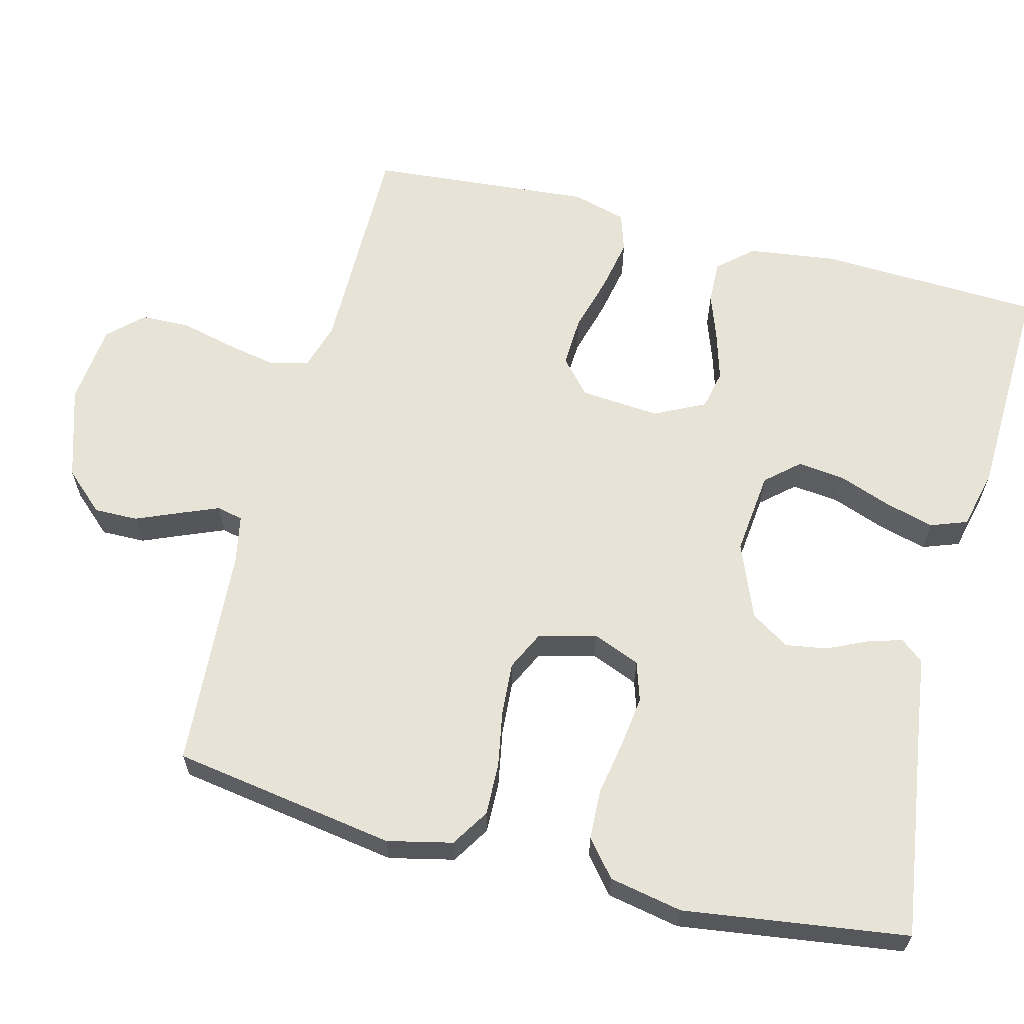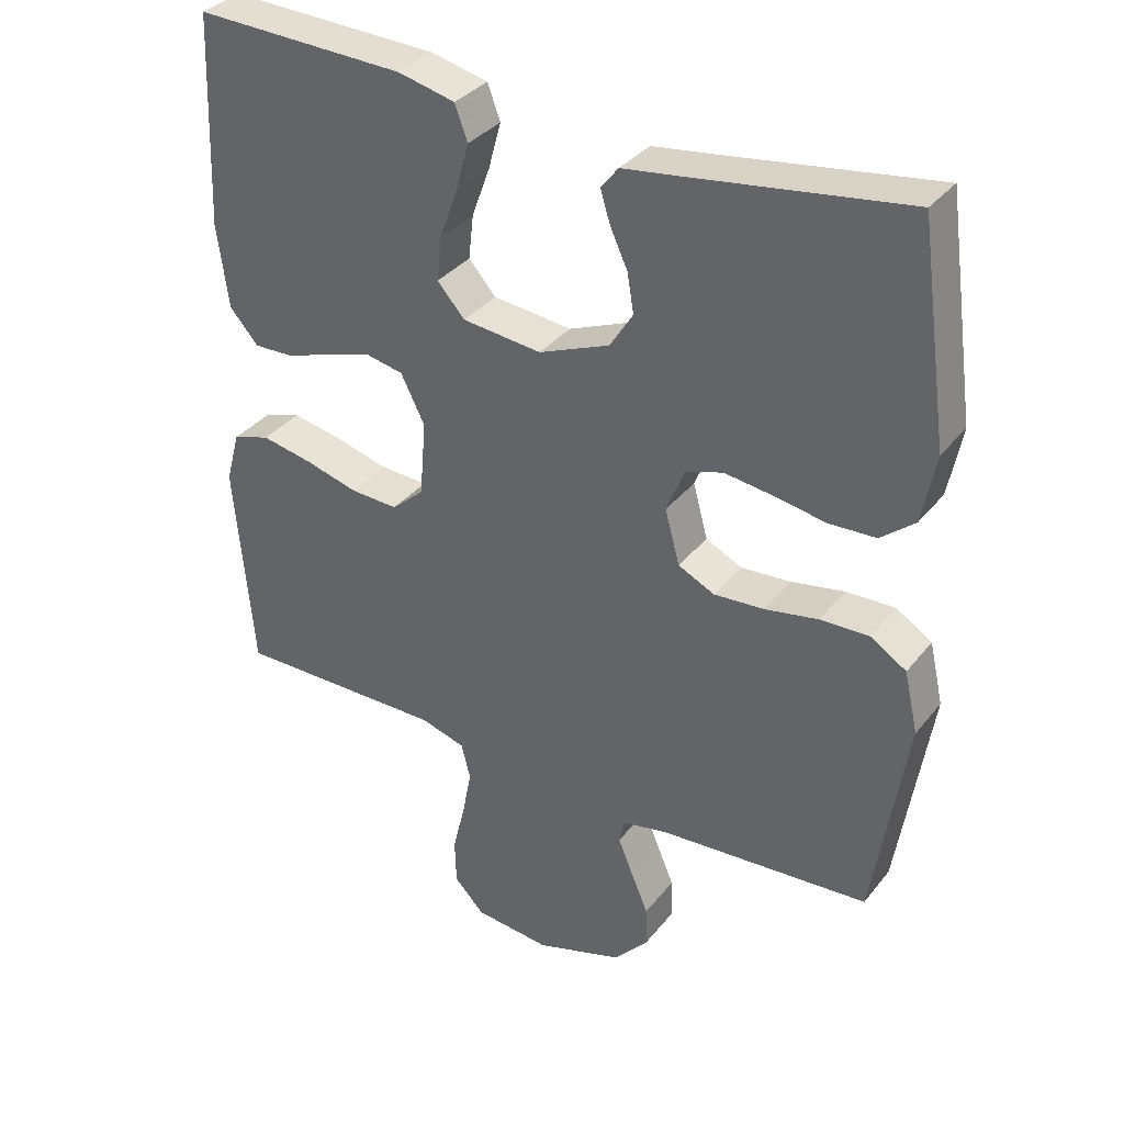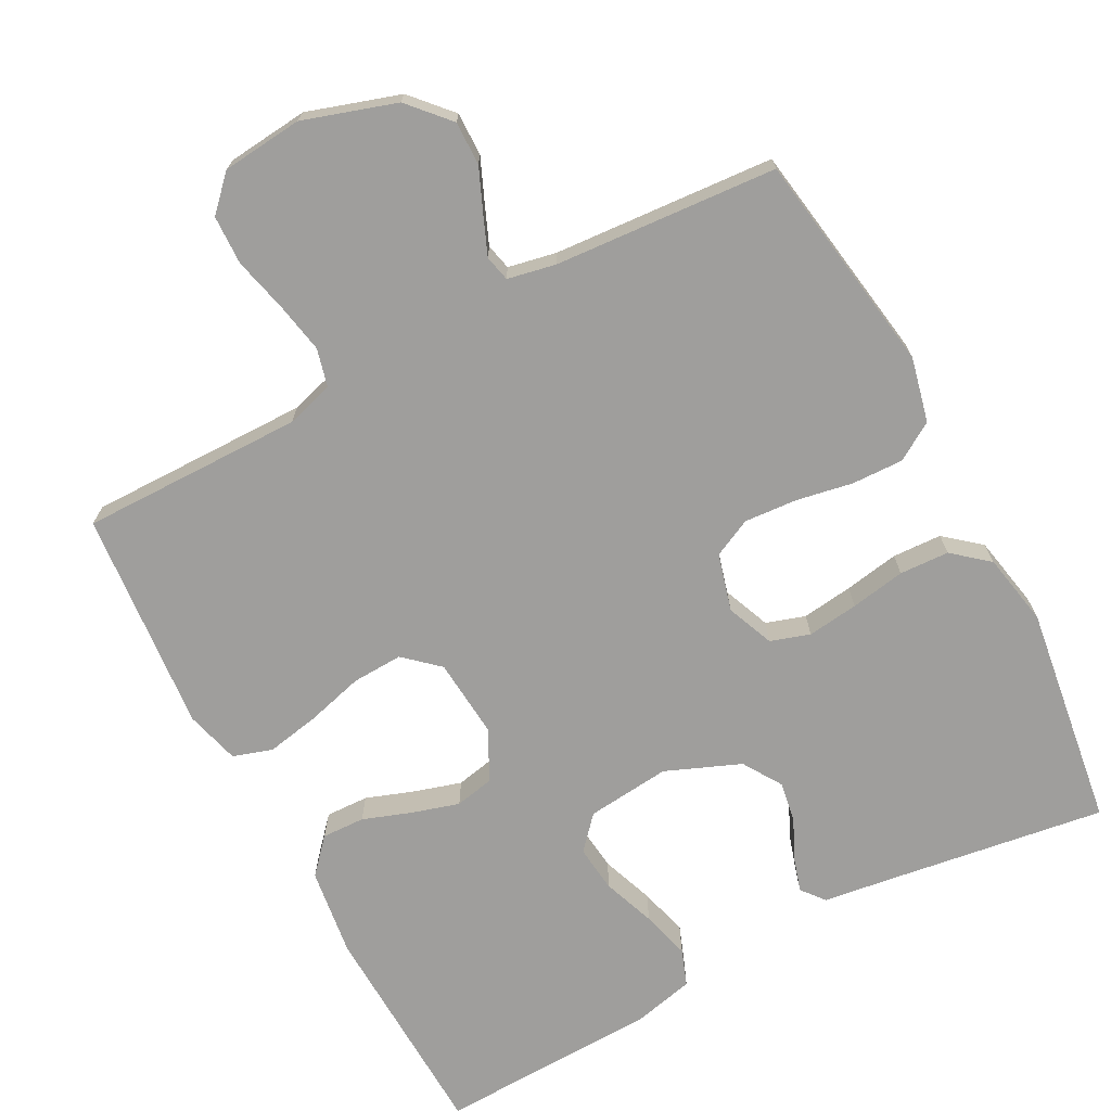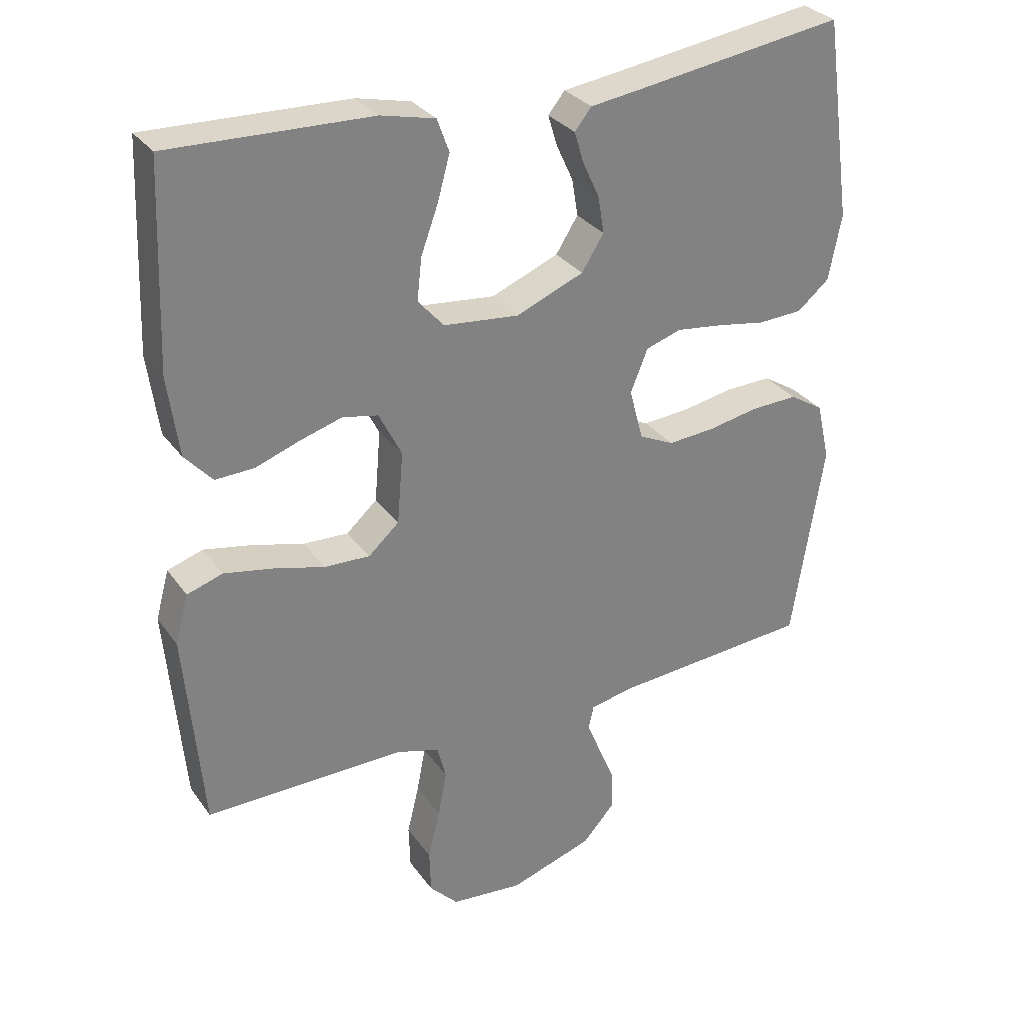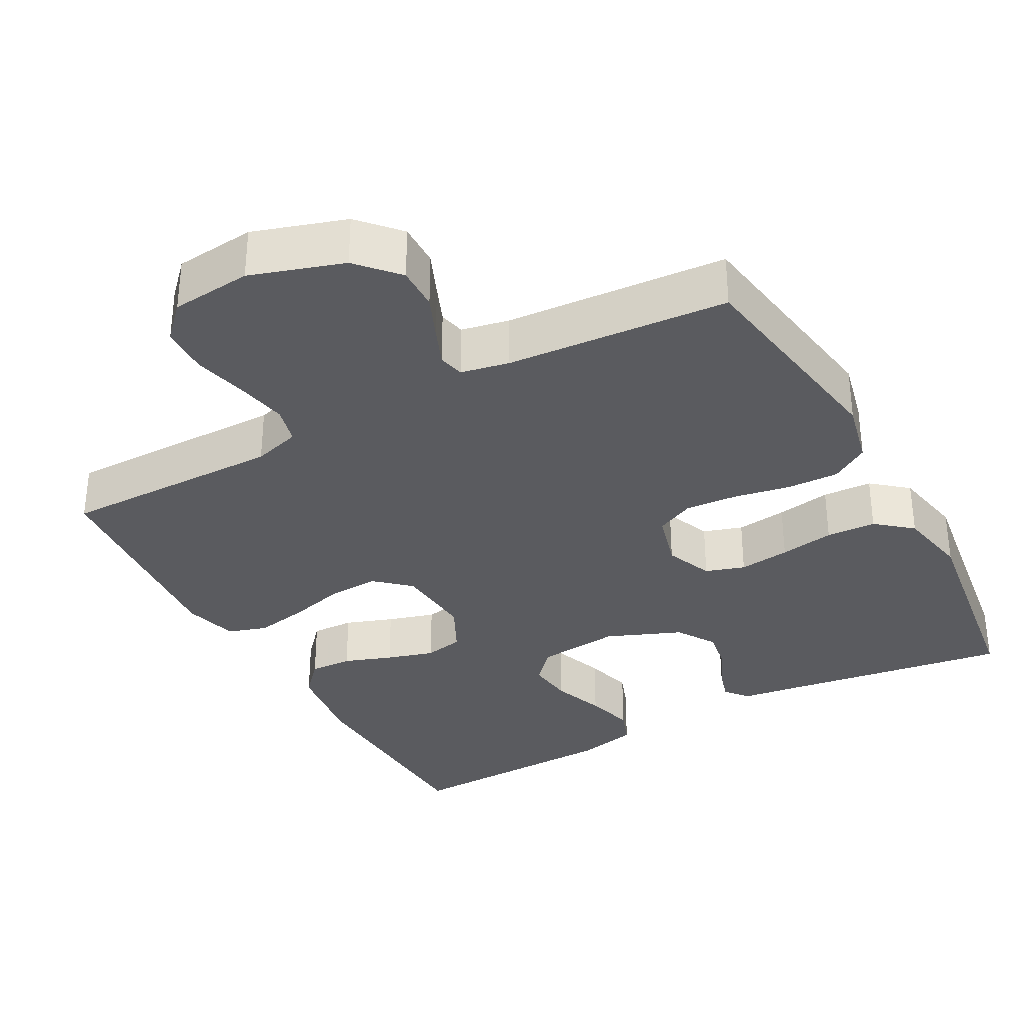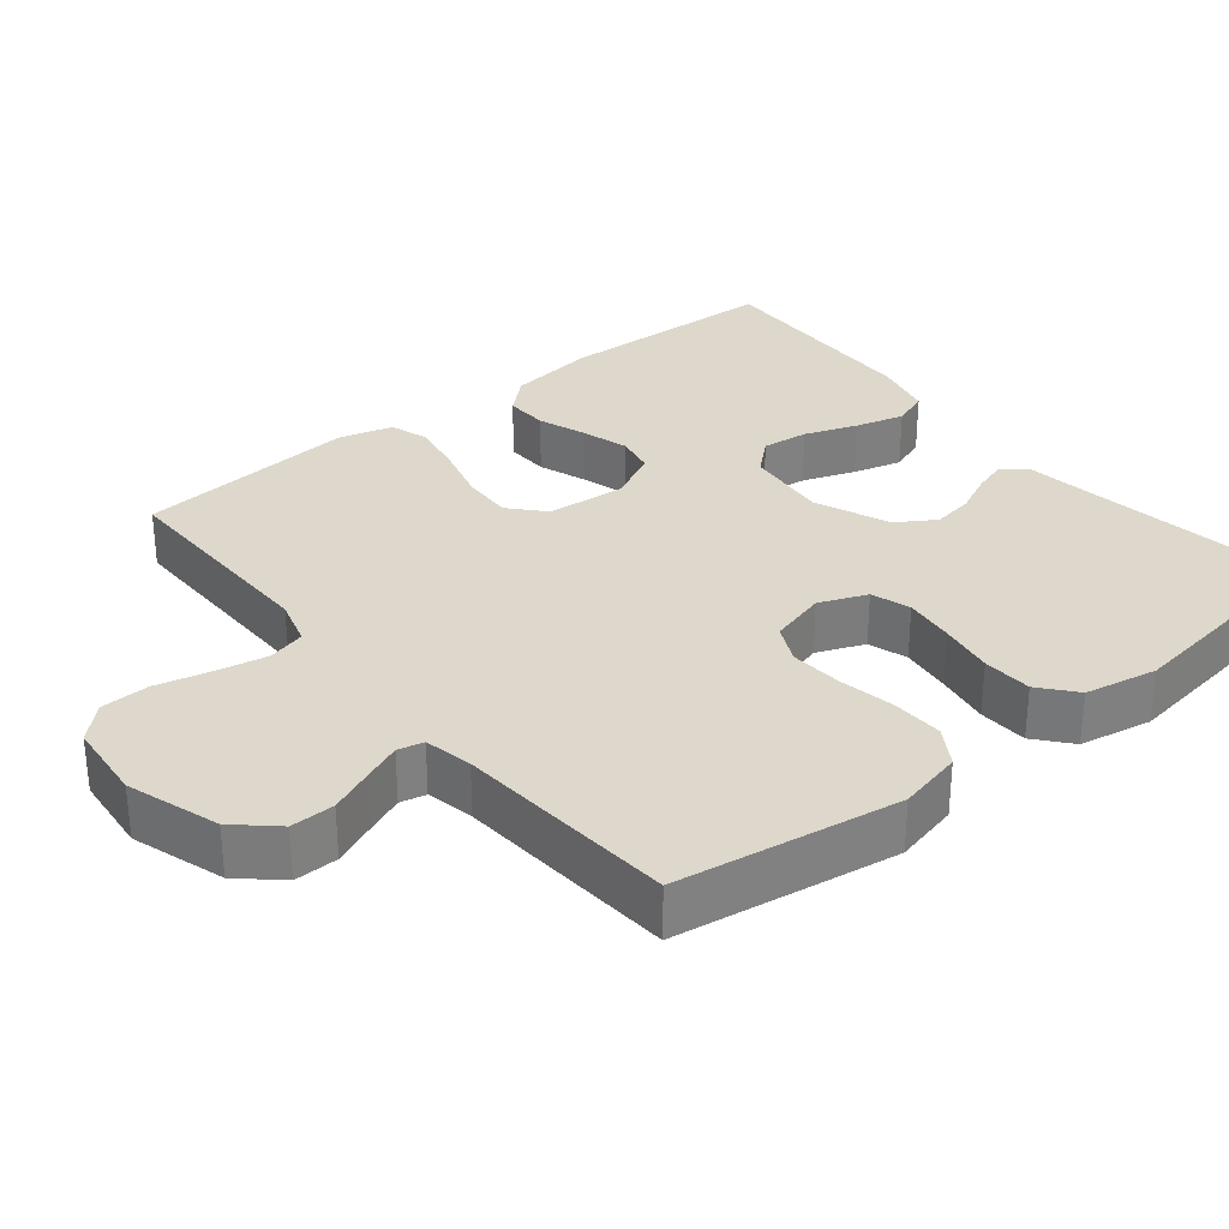
<metadata>
{"format":"obj","ext":"obj","renderer":"f3d","projection":"perspective","resolution":1024,"background":"white","views":[{"elev":62.7,"azim":-75.5,"up":"+Y"},{"elev":34.7,"azim":-147.3,"up":"+Z"},{"elev":-71.0,"azim":-152.1,"up":"+Y"},{"elev":30.6,"azim":150.8,"up":"+Z"},{"elev":-33.4,"azim":-151.4,"up":"+Y"},{"elev":31.1,"azim":-129.1,"up":"+Y"}]}
</metadata>
<code>
v -0.5 0.07 -0.5
v -0.547 0.07 -0.2
v -0.527 0.07 -0.113
v -0.476 0.07 -0.081
v -0.406 0.07 -0.083
v -0.33 0.07 -0.097
v -0.259 0.07 -0.102
v -0.207 0.07 -0.077
v -0.186 0.07 0
v -0.212 0.07 0.064
v -0.265 0.07 0.081
v -0.334 0.07 0.072
v -0.408 0.07 0.059
v -0.475 0.07 0.062
v -0.523 0.07 0.102
v -0.542 0.07 0.2
v -0.5 0.07 0.5
v -0.2 0.07 0.457
v -0.111 0.07 0.445
v -0.086 0.07 0.414
v -0.1 0.07 0.368
v -0.125 0.07 0.314
v -0.134 0.07 0.259
v -0.101 0.07 0.207
v 0 0.07 0.166
v 0.113 0.07 0.178
v 0.152 0.07 0.222
v 0.145 0.07 0.285
v 0.119 0.07 0.356
v 0.101 0.07 0.422
v 0.119 0.07 0.471
v 0.2 0.07 0.49
v 0.5 0.07 0.5
v 0.512 0.07 0.2
v 0.496 0.07 0.081
v 0.455 0.07 0.035
v 0.397 0.07 0.037
v 0.332 0.07 0.06
v 0.268 0.07 0.079
v 0.215 0.07 0.068
v 0.181 0.07 0
v 0.19 0.07 -0.107
v 0.236 0.07 -0.148
v 0.304 0.07 -0.145
v 0.381 0.07 -0.124
v 0.453 0.07 -0.11
v 0.506 0.07 -0.127
v 0.526 0.07 -0.2
v 0.5 0.07 -0.5
v 0.2 0.07 -0.498
v 0.136 0.07 -0.517
v 0.123 0.07 -0.568
v 0.136 0.07 -0.636
v 0.154 0.07 -0.71
v 0.152 0.07 -0.776
v 0.109 0.07 -0.821
v 0 0.07 -0.832
v -0.125 0.07 -0.792
v -0.174 0.07 -0.738
v -0.173 0.07 -0.679
v -0.148 0.07 -0.62
v -0.127 0.07 -0.569
v -0.135 0.07 -0.534
v -0.2 0.07 -0.521
v -0.5 0 -0.5
v -0.547 0 -0.2
v -0.527 0 -0.113
v -0.476 0 -0.081
v -0.406 0 -0.083
v -0.33 0 -0.097
v -0.259 0 -0.102
v -0.207 0 -0.077
v -0.186 0 0
v -0.212 0 0.064
v -0.265 0 0.081
v -0.334 0 0.072
v -0.408 0 0.059
v -0.475 0 0.062
v -0.523 0 0.102
v -0.542 0 0.2
v -0.5 0 0.5
v -0.2 0 0.457
v -0.111 0 0.445
v -0.086 0 0.414
v -0.1 0 0.368
v -0.125 0 0.314
v -0.134 0 0.259
v -0.101 0 0.207
v 0 0 0.166
v 0.113 0 0.178
v 0.152 0 0.222
v 0.145 0 0.285
v 0.119 0 0.356
v 0.101 0 0.422
v 0.119 0 0.471
v 0.2 0 0.49
v 0.5 0 0.5
v 0.512 0 0.2
v 0.496 0 0.081
v 0.455 0 0.035
v 0.397 0 0.037
v 0.332 0 0.06
v 0.268 0 0.079
v 0.215 0 0.068
v 0.181 0 0
v 0.19 0 -0.107
v 0.236 0 -0.148
v 0.304 0 -0.145
v 0.381 0 -0.124
v 0.453 0 -0.11
v 0.506 0 -0.127
v 0.526 0 -0.2
v 0.5 0 -0.5
v 0.2 0 -0.498
v 0.136 0 -0.517
v 0.123 0 -0.568
v 0.136 0 -0.636
v 0.154 0 -0.71
v 0.152 0 -0.776
v 0.109 0 -0.821
v 0 0 -0.832
v -0.125 0 -0.792
v -0.174 0 -0.738
v -0.173 0 -0.679
v -0.148 0 -0.62
v -0.127 0 -0.569
v -0.135 0 -0.534
v -0.2 0 -0.521
f 59 60 61
f 58 59 61
f 57 58 61
f 56 57 61
f 55 56 61
f 54 55 61
f 53 54 61
f 52 53 61 62
f 51 52 62 63
f 48 49 50
f 47 48 50
f 46 47 50
f 45 46 50
f 44 45 50
f 51 63 64
f 50 51 64
f 44 50 64
f 43 44 64
f 36 37 38
f 35 36 38
f 34 35 38
f 33 34 38
f 32 33 38
f 31 32 38
f 30 31 38
f 29 30 38
f 28 29 38
f 27 28 38 39
f 26 27 39 40
f 20 21 22
f 19 20 22
f 18 19 22
f 18 22 23
f 17 18 23
f 16 17 23
f 15 16 23
f 14 15 23
f 13 14 23
f 12 13 23
f 11 12 23 24
f 4 5 6
f 3 4 6
f 2 3 6
f 1 2 6
f 64 1 6
f 64 6 7
f 64 7 8
f 43 64 8
f 42 43 8
f 41 42 8 9
f 41 9 10
f 40 41 10
f 26 40 10
f 25 26 10
f 10 11 24 25
f 125 124 123
f 125 123 122
f 125 122 121
f 125 121 120
f 125 120 119
f 125 119 118
f 125 118 117
f 126 125 117 116
f 127 126 116 115
f 114 113 112
f 114 112 111
f 114 111 110
f 114 110 109
f 114 109 108
f 128 127 115
f 128 115 114
f 128 114 108
f 128 108 107
f 102 101 100
f 102 100 99
f 102 99 98
f 102 98 97
f 102 97 96
f 102 96 95
f 102 95 94
f 102 94 93
f 102 93 92
f 103 102 92 91
f 104 103 91 90
f 86 85 84
f 86 84 83
f 86 83 82
f 87 86 82
f 87 82 81
f 87 81 80
f 87 80 79
f 87 79 78
f 87 78 77
f 87 77 76
f 88 87 76 75
f 70 69 68
f 70 68 67
f 70 67 66
f 70 66 65
f 70 65 128
f 71 70 128
f 72 71 128
f 72 128 107
f 72 107 106
f 73 72 106 105
f 74 73 105
f 74 105 104
f 74 104 90
f 74 90 89
f 89 88 75 74
f 1 65 66 2
f 2 66 67 3
f 3 67 68 4
f 4 68 69 5
f 5 69 70 6
f 6 70 71 7
f 7 71 72 8
f 8 72 73 9
f 9 73 74 10
f 10 74 75 11
f 11 75 76 12
f 12 76 77 13
f 13 77 78 14
f 14 78 79 15
f 15 79 80 16
f 16 80 81 17
f 17 81 82 18
f 18 82 83 19
f 19 83 84 20
f 20 84 85 21
f 21 85 86 22
f 22 86 87 23
f 23 87 88 24
f 24 88 89 25
f 25 89 90 26
f 26 90 91 27
f 27 91 92 28
f 28 92 93 29
f 29 93 94 30
f 30 94 95 31
f 31 95 96 32
f 32 96 97 33
f 33 97 98 34
f 34 98 99 35
f 35 99 100 36
f 36 100 101 37
f 37 101 102 38
f 38 102 103 39
f 39 103 104 40
f 40 104 105 41
f 41 105 106 42
f 42 106 107 43
f 43 107 108 44
f 44 108 109 45
f 45 109 110 46
f 46 110 111 47
f 47 111 112 48
f 48 112 113 49
f 49 113 114 50
f 50 114 115 51
f 51 115 116 52
f 52 116 117 53
f 53 117 118 54
f 54 118 119 55
f 55 119 120 56
f 56 120 121 57
f 57 121 122 58
f 58 122 123 59
f 59 123 124 60
f 60 124 125 61
f 61 125 126 62
f 62 126 127 63
f 63 127 128 64
f 64 128 65 1

</code>
